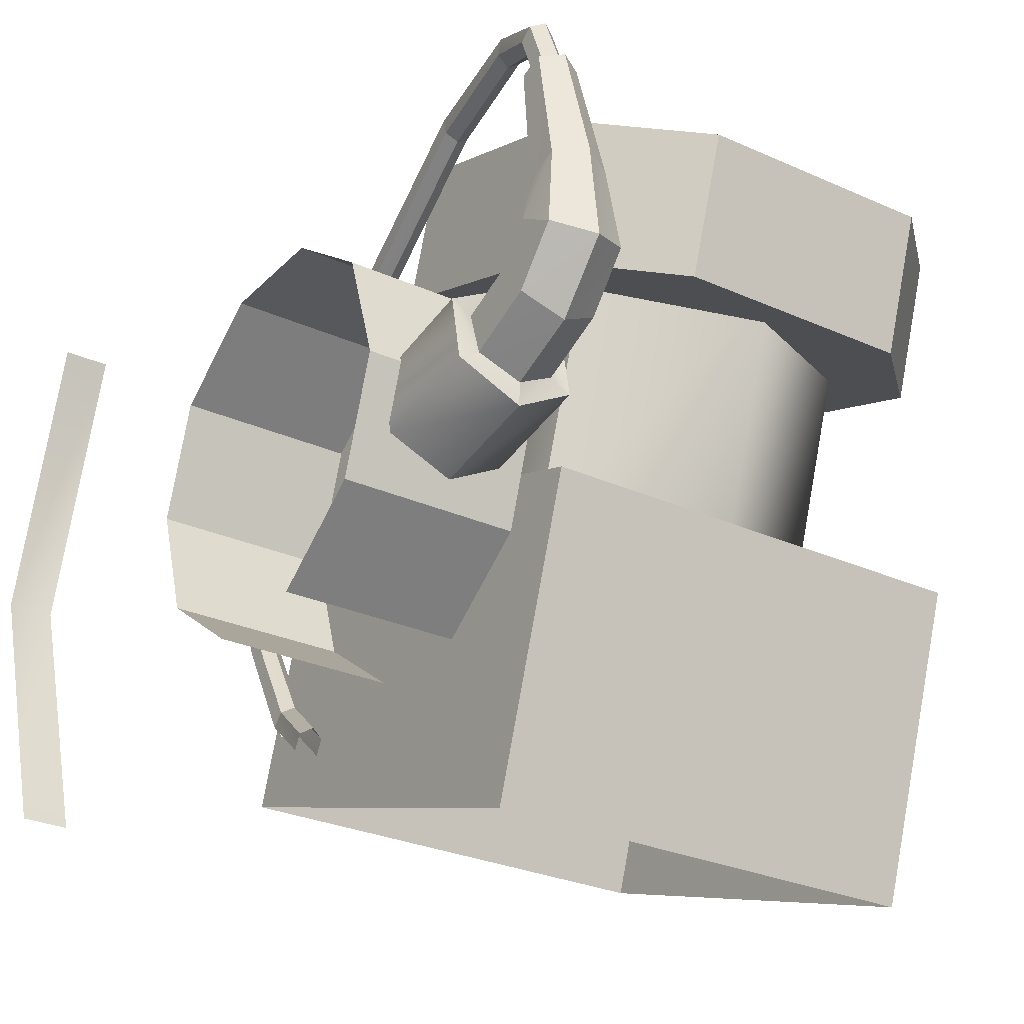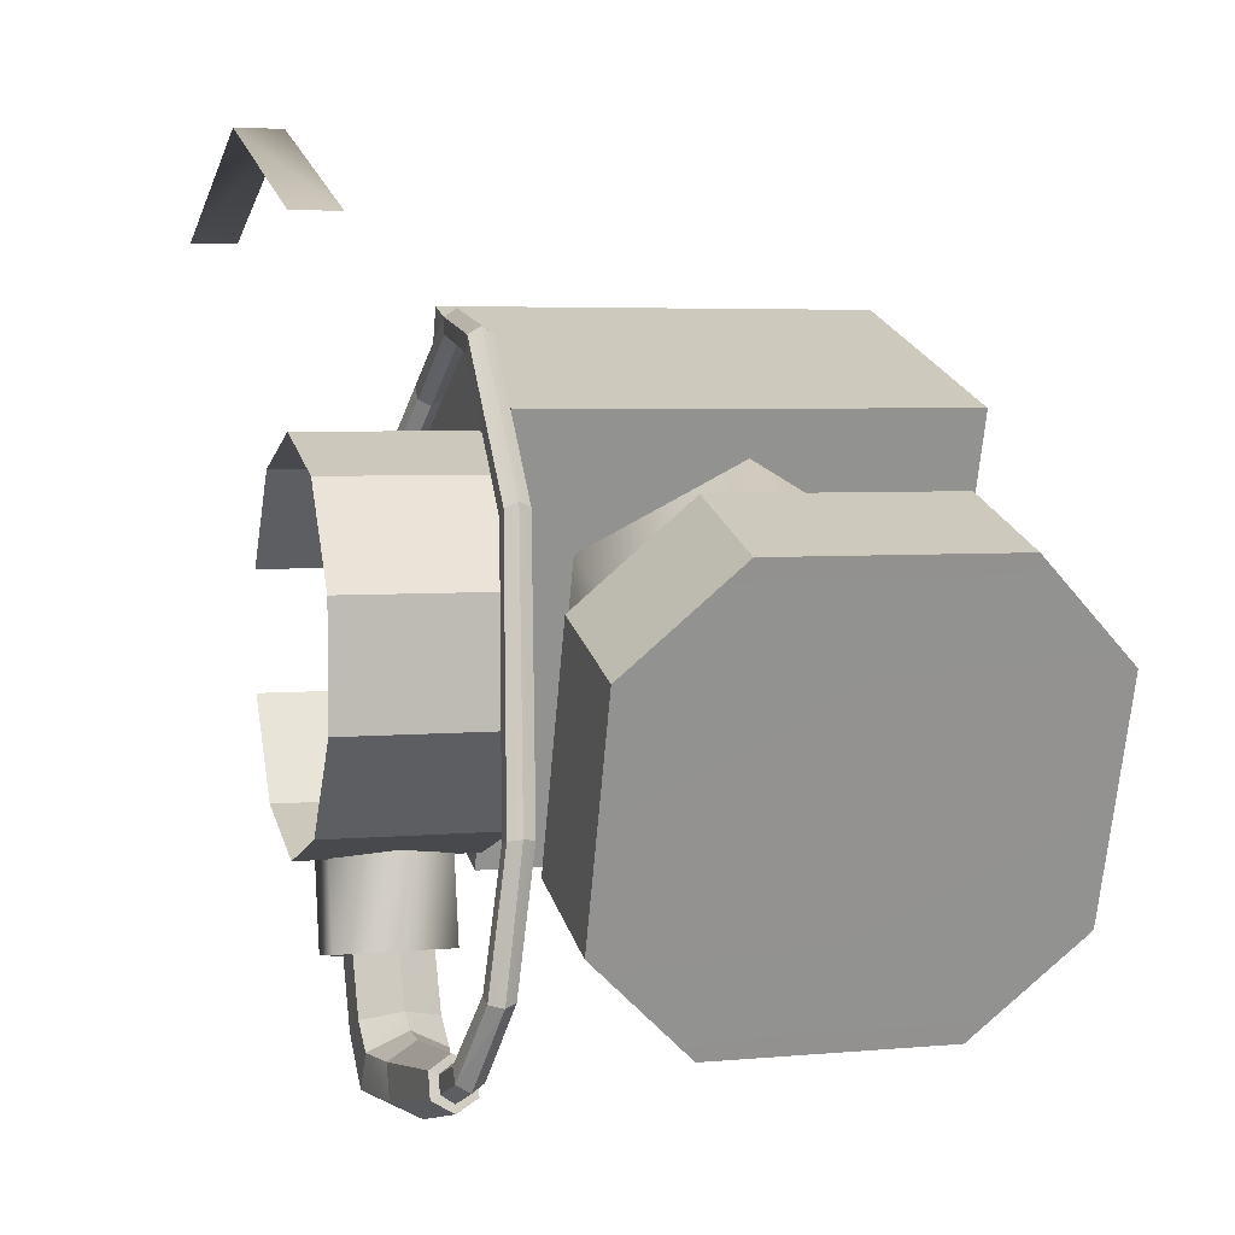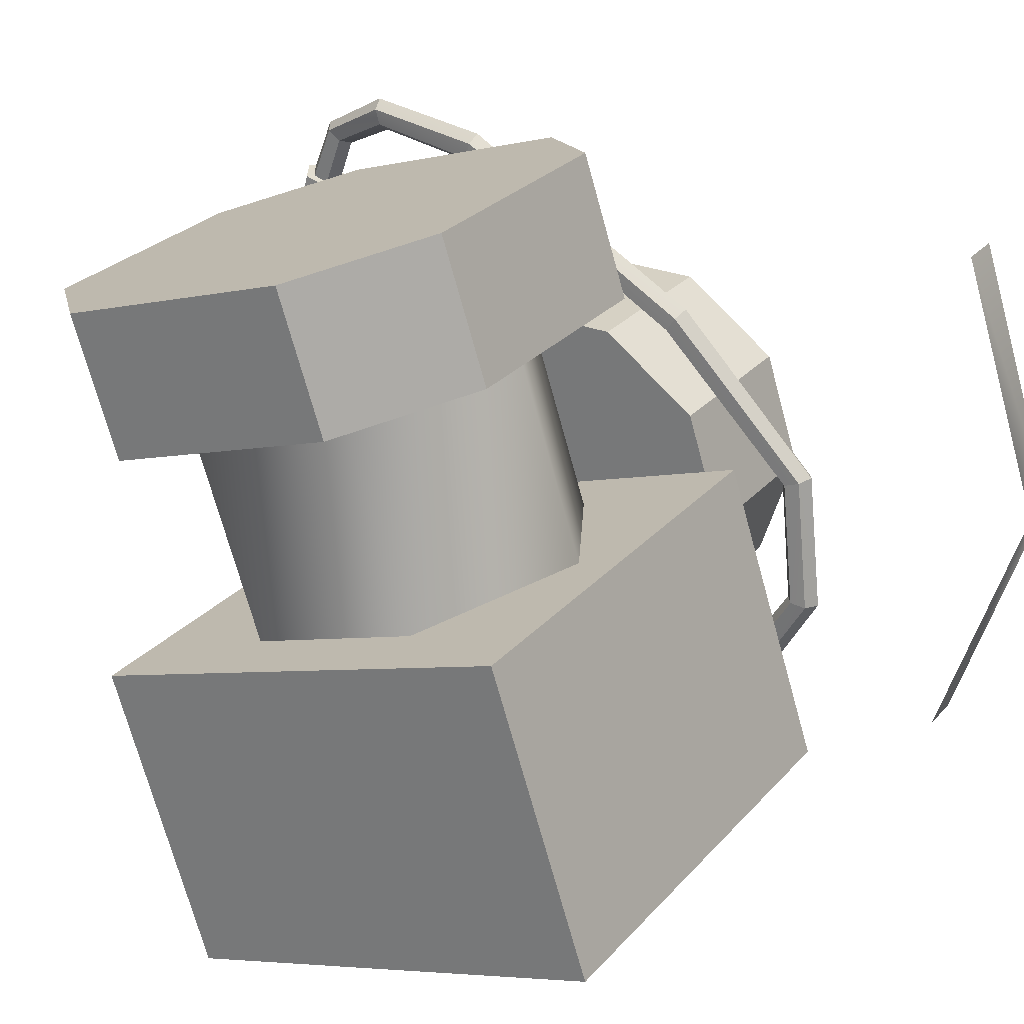
<metadata>
{"format":"obj","ext":"obj","renderer":"f3d","projection":"perspective","resolution":1024,"background":"white","views":[{"elev":-28.1,"azim":-34.3,"up":"+Z"},{"elev":4.5,"azim":-16.5,"up":"+Y"},{"elev":26.9,"azim":121.7,"up":"+Z"}]}
</metadata>
<code>
v -0.04164 0.02861 0.09782
v 0.01706 -0.02739 0.07922
v 0.01706 0.02861 0.09782
v -0.04164 -0.02739 0.07922
v 0.01706 0.02861 0.09782
v 0.01706 -0.01469 0.04092
v 0.01706 0.04131 0.05942
v 0.01706 -0.02739 0.07922
v -0.04164 0.02861 0.09782
v 0.01706 0.04131 0.05942
v -0.04164 0.04131 0.05942
v 0.01706 0.02861 0.09782
v -0.04164 -0.02739 0.07922
v -0.04164 0.04131 0.05942
v -0.04164 -0.01469 0.04092
v -0.04164 0.02861 0.09782
v 0.01706 -0.02739 0.07922
v -0.04164 -0.01469 0.04092
v 0.01706 -0.01469 0.04092
v -0.04164 -0.02739 0.07922
v 0.003657 -0.03619 0.1058
v 0.01726 0.006813 0.1201
v 0.01726 -0.02329 0.1101
v 0.003657 0.01971 0.1244
v -0.02784 -0.03619 0.1058
v -0.02784 0.01971 0.1244
v -0.04154 -0.02329 0.1101
v -0.04154 0.006813 0.1201
v 0.01726 -0.02909 0.1277
v -0.02784 -0.04199 0.1234
v 0.003657 -0.04199 0.1234
v -0.04154 -0.02909 0.1277
v 0.01726 0.001013 0.1376
v -0.04154 0.001013 0.1376
v 0.003657 0.01391 0.1419
v -0.02784 0.01391 0.1419
v 0.01726 0.001013 0.1376
v 0.01726 -0.02329 0.1101
v 0.01726 0.006813 0.1201
v 0.01726 -0.02909 0.1277
v -0.02784 0.01391 0.1419
v 0.003657 0.01971 0.1244
v -0.02784 0.01971 0.1244
v 0.003657 0.01391 0.1419
v -0.04154 -0.02909 0.1277
v -0.04154 0.006813 0.1201
v -0.04154 -0.02329 0.1101
v -0.04154 0.001013 0.1376
v 0.003657 -0.04199 0.1234
v -0.02784 -0.03619 0.1058
v 0.003657 -0.03619 0.1058
v -0.02784 -0.04199 0.1234
v 0.003657 0.01391 0.1419
v 0.01726 0.006813 0.1201
v 0.003657 0.01971 0.1244
v 0.01726 0.001013 0.1376
v 0.003657 -0.03619 0.1058
v 0.01726 -0.02909 0.1277
v 0.003657 -0.04199 0.1234
v 0.01726 -0.02329 0.1101
v -0.04154 0.001013 0.1376
v -0.02784 0.01971 0.1244
v -0.04154 0.006813 0.1201
v -0.02784 0.01391 0.1419
v -0.02784 -0.04199 0.1234
v -0.04154 -0.02329 0.1101
v -0.02784 -0.03619 0.1058
v -0.04154 -0.02909 0.1277
v -0.03274 0.001713 0.122
v -0.01234 0.02371 0.09292
v -0.03274 0.01251 0.08922
v -0.01234 0.01291 0.1257
v -0.03274 -0.02069 0.1146
v -0.03274 -0.009787 0.08182
v -0.01234 -0.03179 0.1109
v -0.03274 -0.009787 0.08182
v -0.01234 -0.02099 0.07812
v -0.03274 -0.02069 0.1146
v 0.007957 -0.02069 0.1146
v 0.007957 -0.009787 0.08182
v 0.007957 0.001713 0.122
v 0.007957 0.01251 0.08922
v -0.07164 0.04901 0.05372
v -0.06574 0.06031 0.08852
v -0.06574 0.04901 0.05372
v -0.07164 0.06031 0.08852
v -0.07164 0.04901 0.1232
v -0.04304 0.02601 0.08852
v -0.06574 0.02131 0.07392
v -0.06574 0.02601 0.08852
v -0.04304 0.02131 0.07392
v -0.04304 0.02131 0.07392
v -0.06574 0.008813 0.06482
v -0.06574 0.02131 0.07392
v -0.04304 0.008813 0.06482
v -0.04304 -0.006487 0.06482
v -0.06574 -0.01899 0.07392
v -0.06574 -0.006487 0.06482
v -0.04304 -0.01899 0.07392
v -0.04304 -0.01899 0.07392
v -0.06574 -0.02369 0.08852
v -0.06574 -0.01899 0.07392
v -0.04304 -0.02369 0.08852
v -0.04304 -0.02369 0.08852
v -0.06574 -0.01899 0.1031
v -0.06574 -0.02369 0.08852
v -0.04304 -0.01899 0.1031
v -0.04304 -0.01899 0.1031
v -0.06574 -0.006487 0.1121
v -0.06574 -0.01899 0.1031
v -0.04304 -0.006487 0.1121
v -0.04304 -0.006487 0.1121
v -0.06574 0.008813 0.1121
v -0.06574 -0.006487 0.1121
v -0.04304 0.008813 0.1121
v -0.04304 0.008813 0.1121
v -0.06574 0.02131 0.1031
v -0.06574 0.008813 0.1121
v -0.04304 0.02131 0.1031
v -0.04304 0.02131 0.1031
v -0.06574 0.02601 0.08852
v -0.06574 0.02131 0.1031
v -0.04304 0.02601 0.08852
v -0.04304 0.02601 0.08852
v -0.04304 0.008813 0.06482
v -0.04304 0.02131 0.07392
v -0.04304 -0.006487 0.06482
v -0.04304 0.02131 0.1031
v -0.04304 -0.01899 0.07392
v -0.04304 0.008813 0.1121
v -0.04304 -0.02369 0.08852
v -0.04304 -0.006487 0.1121
v -0.04304 -0.01899 0.1031
v -0.06154 -0.02169 0.08002
v -0.05404 -0.03679 0.07872
v -0.06154 -0.03599 0.08302
v -0.05404 -0.02259 0.07582
v -0.06154 -0.02009 0.08852
v -0.06154 -0.03439 0.09142
v -0.05404 -0.01929 0.09272
v -0.05404 -0.03349 0.09572
v -0.04654 -0.02009 0.08852
v -0.04654 -0.03439 0.09142
v -0.04654 -0.02169 0.08002
v -0.04654 -0.03599 0.08302
v -0.05404 -0.02259 0.07582
v -0.05404 -0.03679 0.07872
v -0.05404 -0.03689 0.08172
v -0.05894 -0.03599 0.08442
v -0.06154 -0.03599 0.08302
v -0.05404 -0.03679 0.07872
v -0.05894 -0.03599 0.08442
v -0.05894 -0.03429 0.09002
v -0.06154 -0.03439 0.09142
v -0.06154 -0.03599 0.08302
v -0.05894 -0.03429 0.09002
v -0.05404 -0.03339 0.09272
v -0.05404 -0.03349 0.09572
v -0.06154 -0.03439 0.09142
v -0.05404 -0.03339 0.09272
v -0.04914 -0.03429 0.09002
v -0.04654 -0.03439 0.09142
v -0.05404 -0.03349 0.09572
v -0.04914 -0.03429 0.09002
v -0.04914 -0.03599 0.08442
v -0.04654 -0.03599 0.08302
v -0.04654 -0.03439 0.09142
v -0.04914 -0.03599 0.08442
v -0.05404 -0.03689 0.08172
v -0.05404 -0.03679 0.07872
v -0.04654 -0.03599 0.08302
v -0.05404 -0.04559 0.08542
v -0.05894 -0.03599 0.08442
v -0.05404 -0.03689 0.08172
v -0.05894 -0.04429 0.08812
v -0.05894 -0.04179 0.09332
v -0.05404 -0.03339 0.09272
v -0.05894 -0.03429 0.09002
v -0.05404 -0.04049 0.09592
v -0.05404 -0.04049 0.09592
v -0.04914 -0.03429 0.09002
v -0.05404 -0.03339 0.09272
v -0.04914 -0.04179 0.09332
v -0.04914 -0.04429 0.08812
v -0.05404 -0.03689 0.08172
v -0.04914 -0.03599 0.08442
v -0.05404 -0.04559 0.08542
v -0.05404 -0.05229 0.09302
v -0.05894 -0.04429 0.08812
v -0.05404 -0.04559 0.08542
v -0.05894 -0.04969 0.09442
v -0.05894 -0.04969 0.09442
v -0.05894 -0.03599 0.08442
v -0.05894 -0.04429 0.08812
v -0.05894 -0.04179 0.09332
v -0.05894 -0.03429 0.09002
v -0.05894 -0.04469 0.09732
v -0.05894 -0.04469 0.09732
v -0.05404 -0.04209 0.09872
v -0.05404 -0.04049 0.09592
v -0.05894 -0.04179 0.09332
v -0.05404 -0.04209 0.09872
v -0.04914 -0.04469 0.09732
v -0.04914 -0.04179 0.09332
v -0.05404 -0.04049 0.09592
v -0.04914 -0.03599 0.08442
v -0.04914 -0.04969 0.09442
v -0.04914 -0.04429 0.08812
v -0.04914 -0.04179 0.09332
v -0.04914 -0.04469 0.09732
v -0.04914 -0.03429 0.09002
v -0.04914 -0.04969 0.09442
v -0.05404 -0.04559 0.08542
v -0.04914 -0.04429 0.08812
v -0.05404 -0.05229 0.09302
v -0.05404 -0.05079 0.1054
v -0.05774 -0.04869 0.1047
v -0.05894 -0.04969 0.09442
v -0.05404 -0.05229 0.09302
v -0.05774 -0.04869 0.1047
v -0.05774 -0.04449 0.1032
v -0.05894 -0.04469 0.09732
v -0.05894 -0.04969 0.09442
v -0.05774 -0.04449 0.1032
v -0.05404 -0.04209 0.09872
v -0.05894 -0.04469 0.09732
v -0.05404 -0.04239 0.1025
v -0.05404 -0.04239 0.1025
v -0.04914 -0.04469 0.09732
v -0.05404 -0.04209 0.09872
v -0.05034 -0.04449 0.1032
v -0.05034 -0.04449 0.1032
v -0.05034 -0.04869 0.1047
v -0.04914 -0.04969 0.09442
v -0.04914 -0.04469 0.09732
v -0.05034 -0.04869 0.1047
v -0.05404 -0.05079 0.1054
v -0.05404 -0.05229 0.09302
v -0.04914 -0.04969 0.09442
v -0.05404 -0.04629 0.1214
v -0.05774 -0.04869 0.1047
v -0.05404 -0.05079 0.1054
v -0.05674 -0.04479 0.1209
v -0.05674 -0.04479 0.1209
v -0.05774 -0.04449 0.1032
v -0.05774 -0.04869 0.1047
v -0.05674 -0.04169 0.12
v -0.05674 -0.04169 0.12
v -0.05404 -0.04239 0.1025
v -0.05774 -0.04449 0.1032
v -0.05404 -0.04009 0.1195
v -0.05404 -0.04009 0.1195
v -0.05034 -0.04449 0.1032
v -0.05404 -0.04239 0.1025
v -0.05134 -0.04169 0.12
v -0.05134 -0.04169 0.12
v -0.05034 -0.04869 0.1047
v -0.05034 -0.04449 0.1032
v -0.05134 -0.04479 0.1209
v -0.05134 -0.04479 0.1209
v -0.05404 -0.05079 0.1054
v -0.05034 -0.04869 0.1047
v -0.05404 -0.04629 0.1214
v -0.05404 -0.04529 0.1211
v -0.05564 -0.04419 0.1208
v -0.05674 -0.04479 0.1209
v -0.05404 -0.04629 0.1214
v -0.05564 -0.04419 0.1208
v -0.05564 -0.04219 0.1201
v -0.05674 -0.04169 0.12
v -0.05674 -0.04479 0.1209
v -0.05564 -0.04219 0.1201
v -0.05404 -0.04119 0.1197
v -0.05404 -0.04009 0.1195
v -0.05674 -0.04169 0.12
v -0.05404 -0.04119 0.1197
v -0.05244 -0.04219 0.1201
v -0.05134 -0.04169 0.12
v -0.05404 -0.04009 0.1195
v -0.05244 -0.04219 0.1201
v -0.05244 -0.04419 0.1208
v -0.05134 -0.04479 0.1209
v -0.05134 -0.04169 0.12
v -0.05244 -0.04419 0.1208
v -0.05404 -0.04529 0.1211
v -0.05404 -0.04629 0.1214
v -0.05134 -0.04479 0.1209
v -0.05404 -0.04239 0.1285
v -0.05564 -0.04149 0.1279
v -0.05564 -0.04419 0.1208
v -0.05404 -0.04529 0.1211
v -0.05564 -0.04149 0.1279
v -0.05564 -0.04219 0.1201
v -0.05564 -0.04419 0.1208
v -0.05564 -0.03979 0.1267
v -0.05564 -0.03979 0.1267
v -0.05404 -0.04119 0.1197
v -0.05564 -0.04219 0.1201
v -0.05404 -0.03889 0.1261
v -0.05404 -0.03889 0.1261
v -0.05244 -0.04219 0.1201
v -0.05404 -0.04119 0.1197
v -0.05244 -0.03979 0.1267
v -0.05244 -0.03979 0.1267
v -0.05244 -0.04419 0.1208
v -0.05244 -0.04219 0.1201
v -0.05244 -0.04149 0.1279
v -0.05244 -0.04149 0.1279
v -0.05404 -0.04239 0.1285
v -0.05404 -0.04529 0.1211
v -0.05244 -0.04419 0.1208
v -0.05184 -0.03239 0.1342
v -0.05344 -0.03209 0.1331
v -0.05564 -0.04149 0.1279
v -0.05564 -0.04149 0.1279
v -0.05404 -0.04239 0.1285
v -0.05184 -0.03239 0.1342
v -0.05344 -0.03209 0.1331
v -0.05344 -0.03149 0.1311
v -0.05564 -0.03979 0.1267
v -0.05564 -0.04149 0.1279
v -0.05344 -0.03149 0.1311
v -0.05404 -0.03889 0.1261
v -0.05564 -0.03979 0.1267
v -0.05184 -0.03119 0.13
v -0.05184 -0.03119 0.13
v -0.05034 -0.03149 0.1311
v -0.05244 -0.03979 0.1267
v -0.05404 -0.03889 0.1261
v -0.05034 -0.03149 0.1311
v -0.05034 -0.03209 0.1331
v -0.05244 -0.04149 0.1279
v -0.05244 -0.03979 0.1267
v -0.05034 -0.03209 0.1331
v -0.05184 -0.03239 0.1342
v -0.05404 -0.04239 0.1285
v -0.05244 -0.04149 0.1279
v -0.04954 -0.01519 0.1329
v -0.05344 -0.03209 0.1331
v -0.05184 -0.03239 0.1342
v -0.05104 -0.01549 0.1319
v -0.05104 -0.01549 0.1319
v -0.05104 -0.01609 0.1298
v -0.05344 -0.03149 0.1311
v -0.05344 -0.03209 0.1331
v -0.05104 -0.01609 0.1298
v -0.05184 -0.03119 0.13
v -0.05344 -0.03149 0.1311
v -0.04954 -0.01649 0.1288
v -0.04954 -0.01649 0.1288
v -0.05034 -0.03149 0.1311
v -0.05184 -0.03119 0.13
v -0.04794 -0.01609 0.1298
v -0.04794 -0.01609 0.1298
v -0.04794 -0.01549 0.1319
v -0.05034 -0.03209 0.1331
v -0.05034 -0.03149 0.1311
v -0.04794 -0.01549 0.1319
v -0.04954 -0.01519 0.1329
v -0.05184 -0.03239 0.1342
v -0.05034 -0.03209 0.1331
v -0.04564 0.01881 0.1165
v -0.04714 0.01811 0.1156
v -0.05104 -0.01549 0.1319
v -0.04954 -0.01519 0.1329
v -0.04714 0.01811 0.1156
v -0.04714 0.01691 0.1138
v -0.05104 -0.01609 0.1298
v -0.05104 -0.01549 0.1319
v -0.04714 0.01691 0.1138
v -0.04564 0.01621 0.113
v -0.04954 -0.01649 0.1288
v -0.05104 -0.01609 0.1298
v -0.04714 0.01691 0.1138
v -0.04564 0.01621 0.113
v -0.04794 -0.01609 0.1298
v -0.04954 -0.01649 0.1288
v -0.04404 0.01691 0.1138
v -0.04404 0.01691 0.1138
v -0.04404 0.01811 0.1156
v -0.04794 -0.01549 0.1319
v -0.04794 -0.01609 0.1298
v -0.04404 0.01811 0.1156
v -0.04564 0.01881 0.1165
v -0.04794 -0.01549 0.1319
v -0.04954 -0.01519 0.1329
v -0.04504 0.03801 0.09762
v -0.04664 0.03701 0.09722
v -0.04714 0.01811 0.1156
v -0.04564 0.01881 0.1165
v -0.04664 0.03701 0.09722
v -0.04714 0.01691 0.1138
v -0.04714 0.01811 0.1156
v -0.04664 0.03501 0.09642
v -0.04664 0.03501 0.09642
v -0.04504 0.03401 0.09602
v -0.04564 0.01621 0.113
v -0.04714 0.01691 0.1138
v -0.04504 0.03401 0.09602
v -0.04344 0.03501 0.09642
v -0.04404 0.01691 0.1138
v -0.04564 0.01621 0.113
v -0.04344 0.03501 0.09642
v -0.04404 0.01811 0.1156
v -0.04404 0.01691 0.1138
v -0.04344 0.03701 0.09722
v -0.04344 0.03701 0.09722
v -0.04504 0.03801 0.09762
v -0.04564 0.01881 0.1165
v -0.04404 0.01811 0.1156
v -0.04384 0.04051 0.08032
v -0.04664 0.03701 0.09722
v -0.04504 0.03801 0.09762
v -0.04544 0.03941 0.08032
v -0.04544 0.03941 0.08032
v -0.04544 0.03731 0.08052
v -0.04664 0.03501 0.09642
v -0.04664 0.03701 0.09722
v -0.04544 0.03731 0.08052
v -0.04504 0.03401 0.09602
v -0.04664 0.03501 0.09642
v -0.04384 0.03621 0.08052
v -0.04384 0.03621 0.08052
v -0.04344 0.03501 0.09642
v -0.04504 0.03401 0.09602
v -0.04224 0.03731 0.08052
v -0.04224 0.03731 0.08052
v -0.04224 0.03941 0.08032
v -0.04344 0.03701 0.09722
v -0.04344 0.03501 0.09642
v -0.04224 0.03941 0.08032
v -0.04384 0.04051 0.08032
v -0.04344 0.03701 0.09722
v -0.04504 0.03801 0.09762
v -0.04434 0.03201 0.06552
v -0.04584 0.03121 0.06622
v -0.04544 0.03941 0.08032
v -0.04384 0.04051 0.08032
v -0.04434 0.03201 0.06552
v -0.04584 0.03121 0.06622
v -0.04544 0.03731 0.08052
v -0.04544 0.03941 0.08032
v -0.04584 0.02961 0.06772
v -0.04584 0.02961 0.06772
v -0.04434 0.02881 0.06852
v -0.04384 0.03621 0.08052
v -0.04544 0.03731 0.08052
v -0.04434 0.02881 0.06852
v -0.04274 0.02961 0.06772
v -0.04224 0.03731 0.08052
v -0.04384 0.03621 0.08052
v -0.04274 0.02961 0.06772
v -0.04274 0.03121 0.06622
v -0.04224 0.03731 0.08052
v -0.04224 0.03941 0.08032
v -0.04274 0.03121 0.06622
v -0.04434 0.03201 0.06552
v -0.04384 0.04051 0.08032
v -0.04384 0.04051 0.08032
v -0.04224 0.03941 0.08032
v -0.04274 0.03121 0.06622
v -0.04884 0.02011 0.05842
v -0.04884 0.01911 0.06032
v -0.04584 0.02961 0.06772
v -0.04584 0.03121 0.06622
v -0.04884 0.01911 0.06032
v -0.04724 0.01861 0.06132
v -0.04584 0.02961 0.06772
v -0.04434 0.02881 0.06852
v -0.04724 0.01861 0.06132
v -0.04574 0.01911 0.06032
v -0.04434 0.02881 0.06852
v -0.04274 0.02961 0.06772
v -0.04574 0.01911 0.06032
v -0.04574 0.02011 0.05842
v -0.04274 0.03121 0.06622
v -0.04274 0.02961 0.06772
v -0.06574 0.04901 0.1232
v -0.04954 -0.01649 0.1288
v -0.04544 0.03941 0.08032
f 1 2 3
f 1 4 2
f 5 6 7
f 5 8 6
f 9 10 11
f 9 12 10
f 13 14 15
f 13 16 14
f 17 18 19
f 17 20 18
f 21 22 23
f 21 24 22
f 25 24 21
f 25 26 24
f 27 26 25
f 27 28 26
f 29 30 31
f 29 32 30
f 33 32 29
f 33 34 32
f 35 34 33
f 35 36 34
f 37 38 39
f 37 40 38
f 41 42 43
f 41 44 42
f 45 46 47
f 45 48 46
f 49 50 51
f 49 52 50
f 53 54 55
f 53 56 54
f 57 58 59
f 57 60 58
f 61 62 63
f 61 64 62
f 65 66 67
f 65 68 66
f 69 70 71
f 69 72 70
f 73 71 74
f 73 69 71
f 75 76 77
f 75 78 76
f 79 77 80
f 79 75 77
f 81 80 82
f 81 79 80
f 72 82 70
f 72 81 82
f 83 84 85
f 83 86 84
f 86 478 84
f 86 87 478
f 88 89 90
f 88 91 89
f 92 93 94
f 92 95 93
f 96 97 98
f 96 99 97
f 100 101 102
f 100 103 101
f 104 105 106
f 104 107 105
f 108 109 110
f 108 111 109
f 112 113 114
f 112 115 113
f 116 117 118
f 116 119 117
f 120 121 122
f 120 123 121
f 124 125 126
f 124 127 125
f 128 127 124
f 128 129 127
f 130 129 128
f 130 131 129
f 132 131 130
f 132 133 131
f 134 135 136
f 134 137 135
f 138 136 139
f 138 134 136
f 140 139 141
f 140 138 139
f 142 141 143
f 142 140 141
f 144 143 145
f 144 142 143
f 146 145 147
f 146 144 145
f 148 149 150
f 150 151 148
f 152 153 154
f 154 155 152
f 156 157 158
f 158 159 156
f 160 161 162
f 162 163 160
f 164 165 166
f 166 167 164
f 168 169 170
f 170 171 168
f 172 173 174
f 172 175 173
f 176 177 178
f 176 179 177
f 180 181 182
f 180 183 181
f 184 185 186
f 184 187 185
f 188 189 190
f 188 191 189
f 192 193 194
f 195 193 192
f 195 196 193
f 195 192 197
f 198 199 200
f 200 201 198
f 202 203 204
f 204 205 202
f 206 207 208
f 209 207 206
f 209 210 207
f 209 206 211
f 212 213 214
f 212 215 213
f 216 217 218
f 218 219 216
f 220 221 222
f 222 223 220
f 224 225 226
f 224 227 225
f 228 229 230
f 228 231 229
f 232 233 234
f 234 235 232
f 236 237 238
f 238 239 236
f 240 241 242
f 240 243 241
f 244 245 246
f 244 247 245
f 248 249 250
f 248 251 249
f 252 253 254
f 252 255 253
f 256 257 258
f 256 259 257
f 260 261 262
f 260 263 261
f 264 265 266
f 266 267 264
f 268 269 270
f 270 271 268
f 272 273 274
f 274 275 272
f 276 277 278
f 278 279 276
f 280 281 282
f 282 283 280
f 284 285 286
f 286 287 284
f 288 289 290
f 290 291 288
f 292 293 294
f 292 295 293
f 296 297 298
f 296 299 297
f 300 301 302
f 300 303 301
f 304 305 306
f 304 307 305
f 308 309 310
f 310 311 308
f 312 313 314
f 315 316 317
f 318 319 320
f 320 321 318
f 322 323 324
f 322 325 323
f 326 327 328
f 328 329 326
f 330 331 332
f 332 333 330
f 334 335 336
f 336 337 334
f 338 339 340
f 338 341 339
f 342 343 344
f 344 345 342
f 346 347 348
f 346 349 347
f 350 351 352
f 350 353 351
f 354 355 356
f 356 357 354
f 358 359 360
f 360 361 358
f 362 363 364
f 364 365 362
f 366 367 368
f 368 369 366
f 370 371 372
f 479 373 374
f 375 376 377
f 375 378 376
f 379 380 381
f 381 382 379
f 383 384 385
f 385 384 386
f 387 388 389
f 389 390 387
f 391 392 393
f 391 394 392
f 395 396 397
f 397 398 395
f 399 400 401
f 401 402 399
f 403 404 405
f 403 406 404
f 407 408 409
f 409 410 407
f 411 412 413
f 411 414 412
f 415 416 417
f 417 418 415
f 419 420 421
f 419 422 420
f 423 424 425
f 423 426 424
f 427 428 429
f 429 430 427
f 431 432 433
f 433 432 434
f 435 436 437
f 480 438 439
f 440 441 442
f 440 443 441
f 444 445 446
f 446 447 444
f 448 449 450
f 450 451 448
f 452 453 454
f 454 453 455
f 456 457 458
f 459 460 461
f 462 463 464
f 464 465 462
f 466 467 468
f 468 467 469
f 470 471 472
f 472 471 473
f 474 475 476
f 476 477 474

</code>
